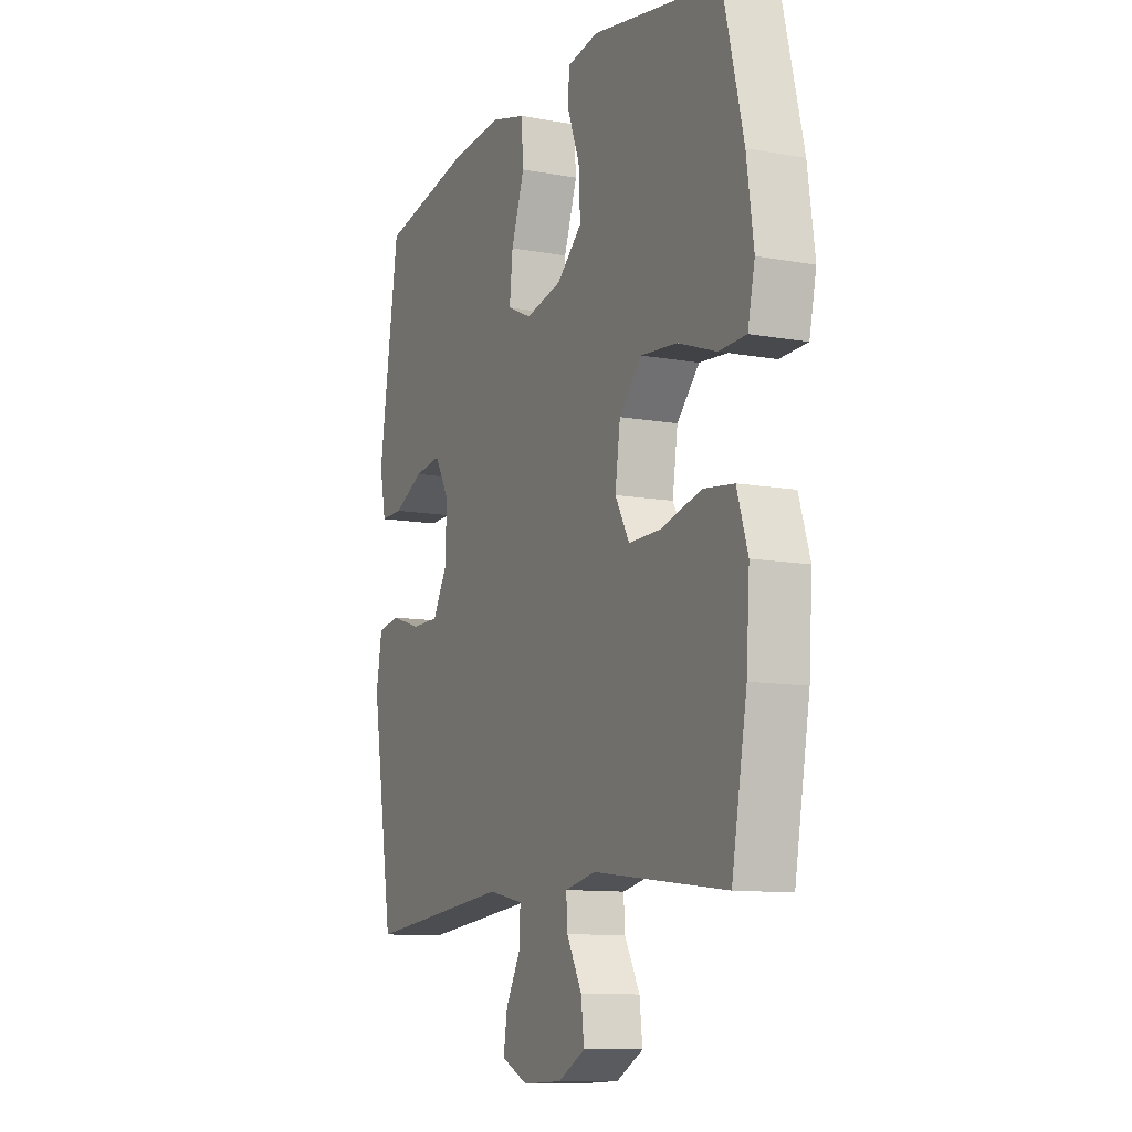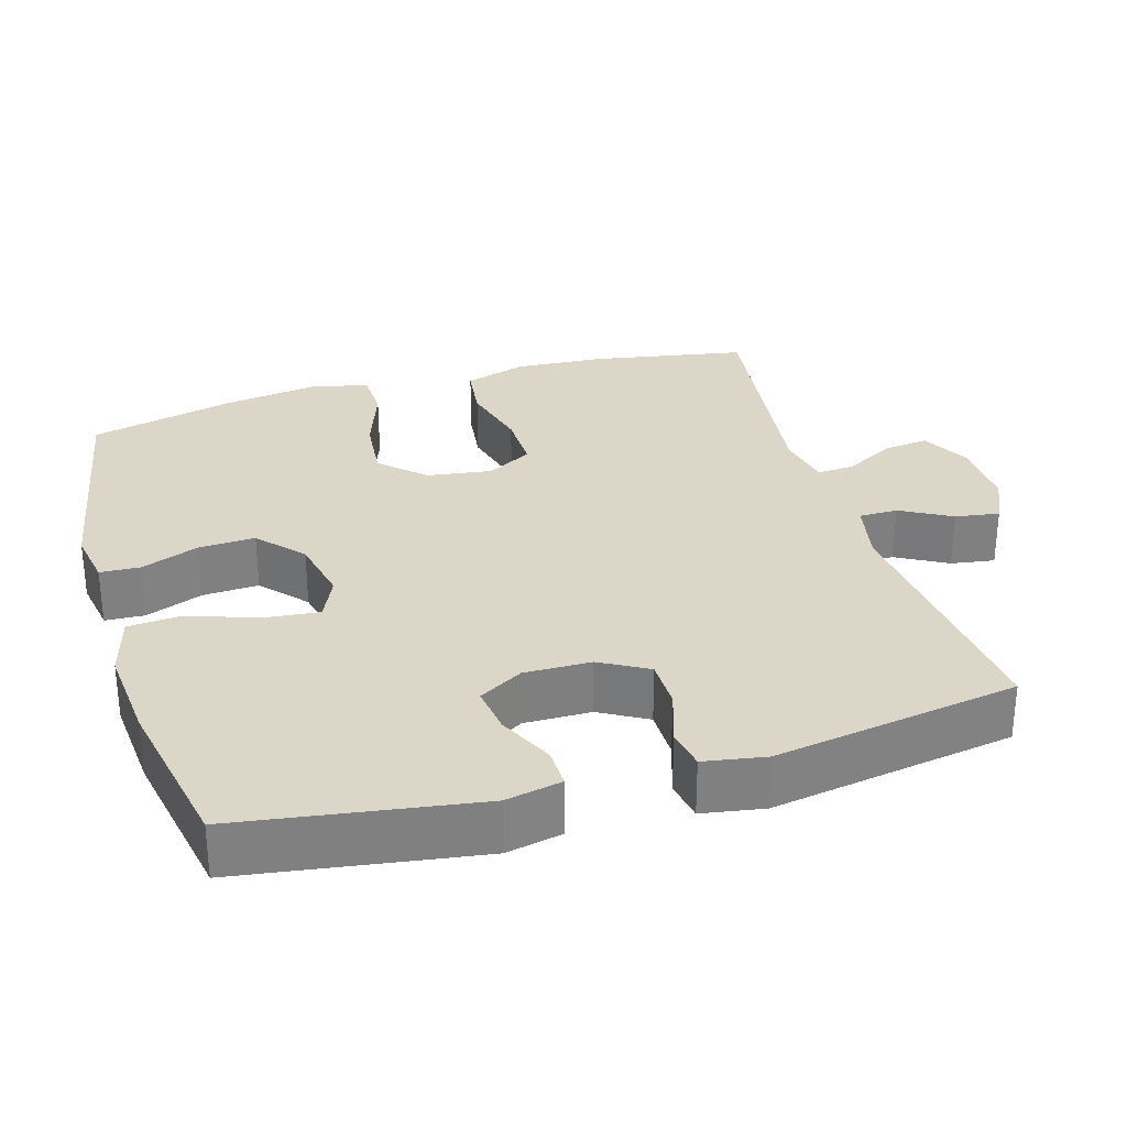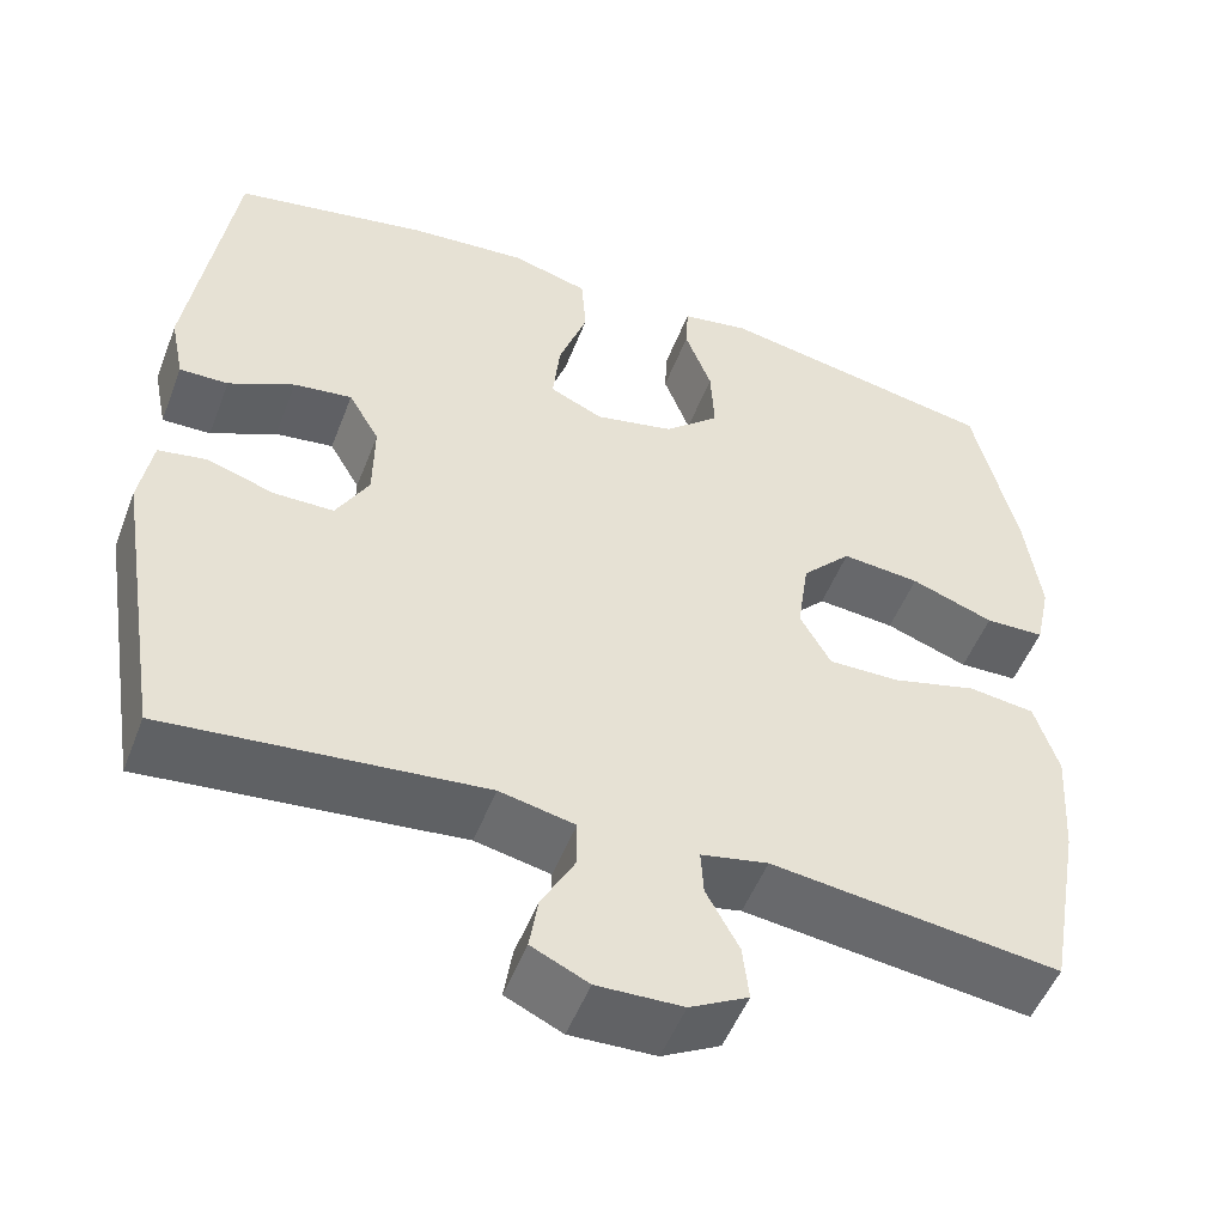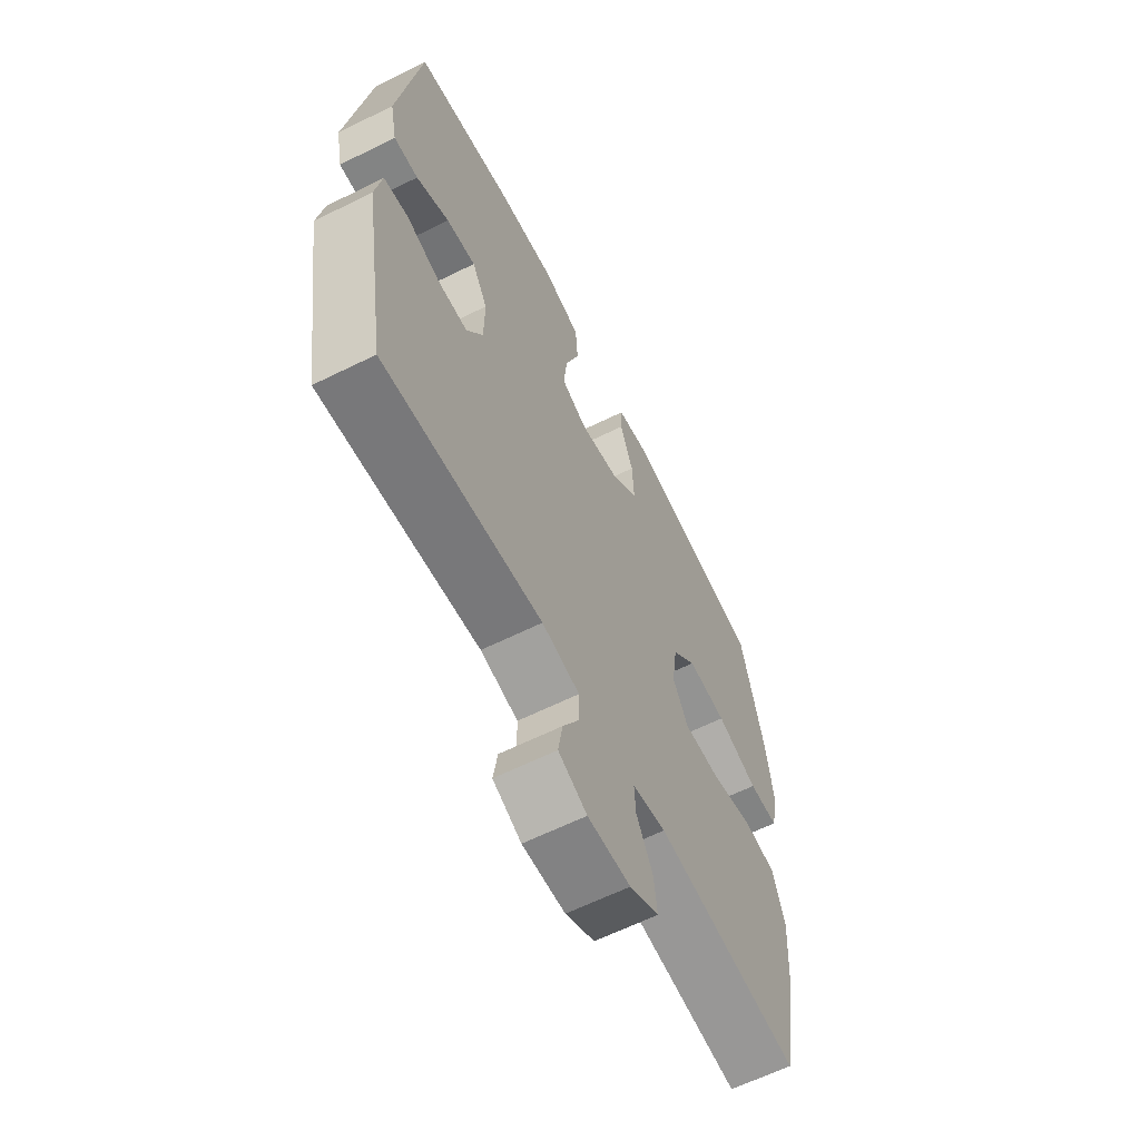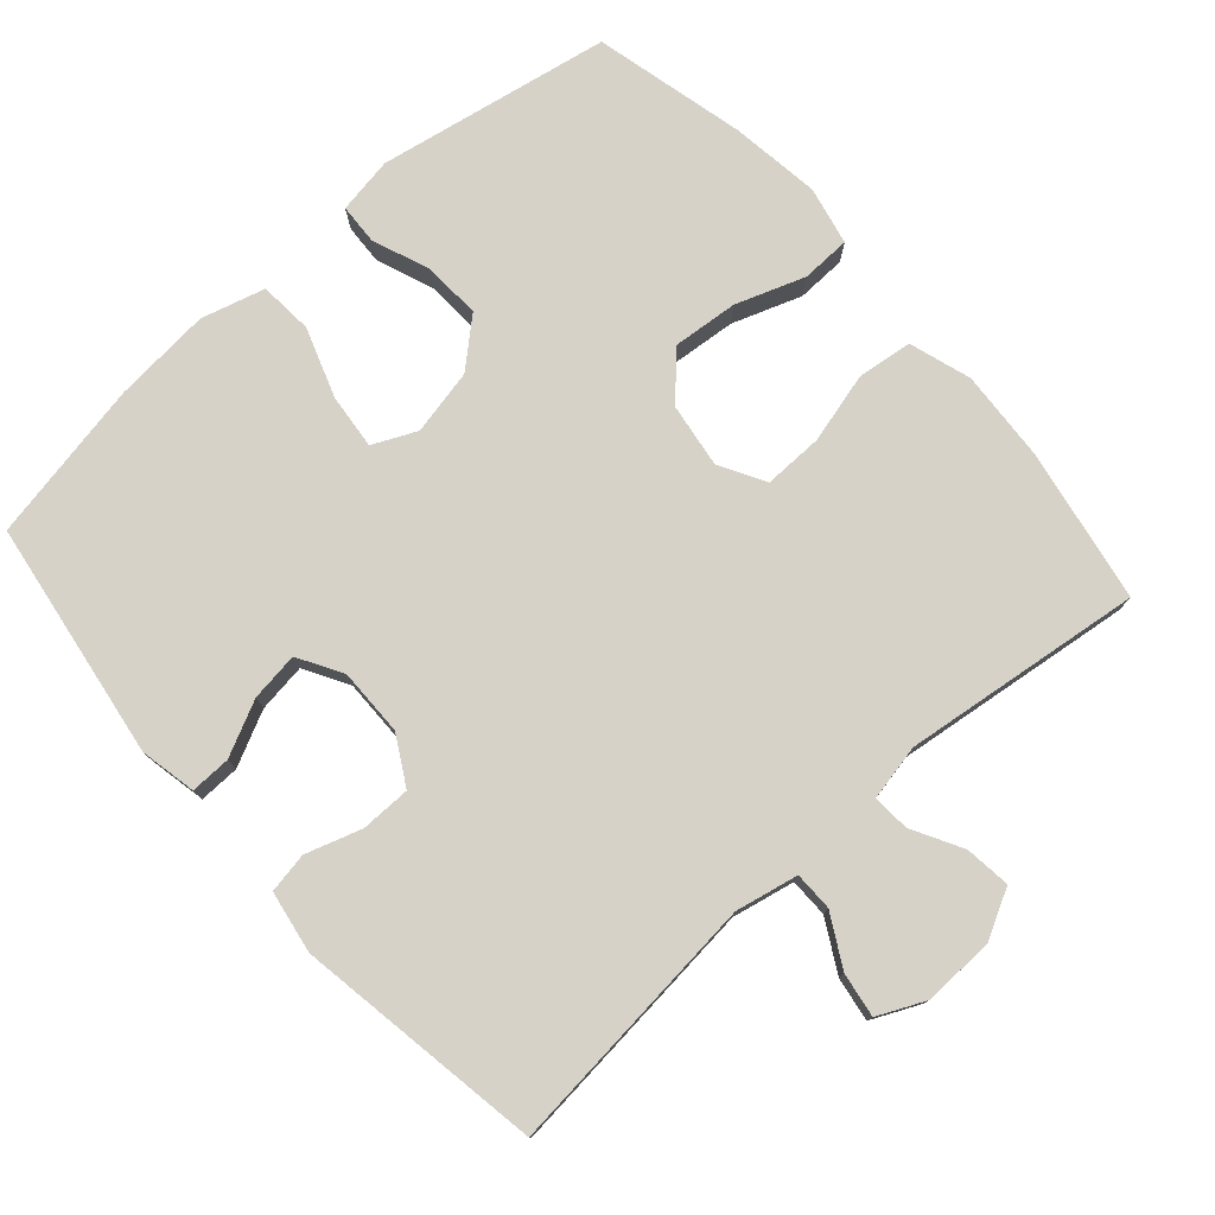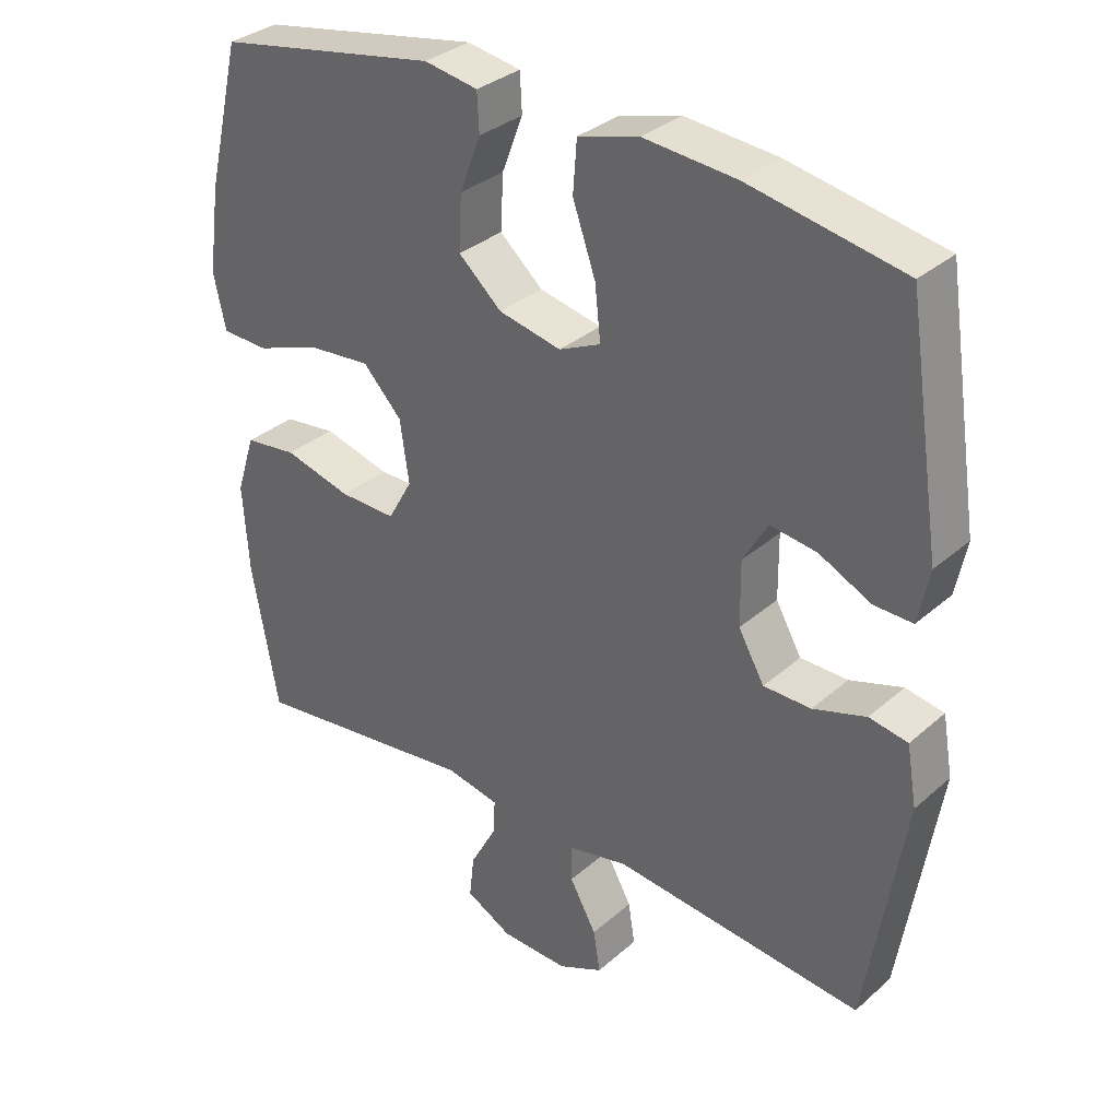
<metadata>
{"format":"obj","ext":"obj","renderer":"f3d","projection":"perspective","resolution":1024,"background":"white","views":[{"elev":-10.8,"azim":-114.6,"up":"+Z"},{"elev":30.2,"azim":73.5,"up":"+Y"},{"elev":-51.1,"azim":159.2,"up":"+Z"},{"elev":-62.4,"azim":116.7,"up":"+Z"},{"elev":77.5,"azim":138.5,"up":"+Y"},{"elev":32.9,"azim":40.0,"up":"+Z"}]}
</metadata>
<code>
o path144
v -0.5505 0.0375 0.3034
v -0.568 0.0375 0.1777
v -0.5503 0.0375 0.09656
v -0.4817 0.0375 0.09448
v -0.3856 0.0375 0.1286
v -0.2949 0.0375 0.1368
v -0.2381 0.0375 0.07689
v -0.225 0.0375 -0.01358
v -0.2608 0.0375 -0.07708
v -0.3435 0.0375 -0.07568
v -0.4422 0.0375 -0.04978
v -0.5192 0.0375 -0.05935
v -0.5466 0.0375 -0.1456
v -0.5382 0.0375 -0.2742
v -0.4998 0.0375 -0.4876
v -0.1657 0.0375 -0.4463
v -0.08794 0.0375 -0.4621
v -0.09106 0.0375 -0.5139
v -0.1292 0.0375 -0.5838
v -0.1366 0.0375 -0.6472
v -0.06902 0.0375 -0.6832
v 0.03025 0.0375 -0.6866
v 0.09629 0.0375 -0.6558
v 0.08646 0.0375 -0.5941
v 0.04729 0.0375 -0.5231
v 0.04765 0.0375 -0.469
v 0.1351 0.0375 -0.4507
v 0.5019 0.0375 -0.4876
v 0.5576 0.0375 -0.1444
v 0.5427 0.0375 -0.05771
v 0.4862 0.0375 -0.04762
v 0.4087 0.0375 -0.07251
v 0.339 0.0375 -0.07182
v 0.3012 0.0375 -0.004947
v 0.3001 0.0375 0.08889
v 0.3358 0.0375 0.1505
v 0.4037 0.0375 0.1413
v 0.48 0.0375 0.1042
v 0.5364 0.0375 0.1029
v 0.5524 0.0375 0.1814
v 0.5019 0.0375 0.5143
v 0.2758 0.0375 0.5574
v 0.1403 0.0375 0.569
v 0.05142 0.0375 0.5444
v 0.04578 0.0375 0.4697
v 0.07923 0.0375 0.3738
v 0.08737 0.0375 0.2962
v 0.02635 0.0375 0.2683
v -0.06535 0.0375 0.2877
v -0.1287 0.0375 0.344
v -0.1245 0.0375 0.4239
v -0.0936 0.0375 0.5046
v -0.09648 0.0375 0.5604
v -0.1751 0.0375 0.5737
v -0.4998 0.0375 0.5143
v -0.5505 -0.0375 0.3034
v -0.568 -0.0375 0.1777
v -0.5503 -0.0375 0.09656
v -0.4817 -0.0375 0.09448
v -0.3856 -0.0375 0.1286
v -0.2949 -0.0375 0.1368
v -0.2381 -0.0375 0.07689
v -0.225 -0.0375 -0.01358
v -0.2608 -0.0375 -0.07708
v -0.3435 -0.0375 -0.07568
v -0.4422 -0.0375 -0.04978
v -0.5192 -0.0375 -0.05935
v -0.5466 -0.0375 -0.1456
v -0.5382 -0.0375 -0.2742
v -0.4998 -0.0375 -0.4876
v -0.1657 -0.0375 -0.4463
v -0.08794 -0.0375 -0.4621
v -0.09106 -0.0375 -0.5139
v -0.1292 -0.0375 -0.5838
v -0.1366 -0.0375 -0.6472
v -0.06902 -0.0375 -0.6832
v 0.03025 -0.0375 -0.6866
v 0.09629 -0.0375 -0.6558
v 0.08646 -0.0375 -0.5941
v 0.04729 -0.0375 -0.5231
v 0.04765 -0.0375 -0.469
v 0.1351 -0.0375 -0.4507
v 0.5019 -0.0375 -0.4876
v 0.5576 -0.0375 -0.1444
v 0.5427 -0.0375 -0.05771
v 0.4862 -0.0375 -0.04762
v 0.4087 -0.0375 -0.07251
v 0.339 -0.0375 -0.07182
v 0.3012 -0.0375 -0.004947
v 0.3001 -0.0375 0.08889
v 0.3358 -0.0375 0.1505
v 0.4037 -0.0375 0.1413
v 0.48 -0.0375 0.1042
v 0.5364 -0.0375 0.1029
v 0.5524 -0.0375 0.1814
v 0.5019 -0.0375 0.5143
v 0.2758 -0.0375 0.5574
v 0.1403 -0.0375 0.569
v 0.05142 -0.0375 0.5444
v 0.04578 -0.0375 0.4697
v 0.07923 -0.0375 0.3738
v 0.08737 -0.0375 0.2962
v 0.02635 -0.0375 0.2683
v -0.06535 -0.0375 0.2877
v -0.1287 -0.0375 0.344
v -0.1245 -0.0375 0.4239
v -0.0936 -0.0375 0.5046
v -0.09648 -0.0375 0.5604
v -0.1751 -0.0375 0.5737
v -0.4998 -0.0375 0.5143
v -0.5505 0.0375 0.3034
v -0.568 0.0375 0.1777
v -0.5503 0.0375 0.09656
v -0.5503 0.0375 0.09656
v -0.4817 0.0375 0.09448
v -0.5192 0.0375 -0.05935
v -0.5192 0.0375 -0.05935
v -0.5466 0.0375 -0.1456
v -0.5382 0.0375 -0.2742
v -0.4422 0.0375 -0.04978
v -0.4998 0.0375 0.5143
v -0.4998 0.0375 0.5143
v -0.4998 0.0375 -0.4876
v -0.4998 0.0375 -0.4876
v -0.3856 0.0375 0.1286
v -0.3435 0.0375 -0.07568
v -0.2949 0.0375 0.1368
v -0.2608 0.0375 -0.07708
v -0.2608 0.0375 -0.07708
v -0.1751 0.0375 0.5737
v -0.2381 0.0375 0.07689
v -0.1657 0.0375 -0.4463
v -0.225 0.0375 -0.01358
v -0.09648 0.0375 0.5604
v -0.09648 0.0375 0.5604
v -0.1287 0.0375 0.344
v -0.1245 0.0375 0.4239
v -0.08794 0.0375 -0.4621
v -0.08794 0.0375 -0.4621
v -0.1292 0.0375 -0.5838
v -0.1366 0.0375 -0.6472
v -0.1366 0.0375 -0.6472
v -0.06902 0.0375 -0.6832
v -0.09106 0.0375 -0.5139
v -0.06535 0.0375 0.2877
v -0.0936 0.0375 0.5046
v 0.03025 0.0375 -0.6866
v 0.02635 0.0375 0.2683
v 0.08737 0.0375 0.2962
v 0.08737 0.0375 0.2962
v 0.04729 0.0375 -0.5231
v 0.04765 0.0375 -0.469
v 0.04765 0.0375 -0.469
v 0.09629 0.0375 -0.6558
v 0.09629 0.0375 -0.6558
v 0.05142 0.0375 0.5444
v 0.05142 0.0375 0.5444
v 0.04578 0.0375 0.4697
v 0.07923 0.0375 0.3738
v 0.08646 0.0375 -0.5941
v 0.1351 0.0375 -0.4507
v 0.1403 0.0375 0.569
v 0.2758 0.0375 0.5574
v 0.3012 0.0375 -0.004947
v 0.3001 0.0375 0.08889
v 0.3358 0.0375 0.1505
v 0.3358 0.0375 0.1505
v 0.339 0.0375 -0.07182
v 0.4037 0.0375 0.1413
v 0.4087 0.0375 -0.07251
v 0.5019 0.0375 0.5143
v 0.5019 0.0375 0.5143
v 0.48 0.0375 0.1042
v 0.4862 0.0375 -0.04762
v 0.5019 0.0375 -0.4876
v 0.5019 0.0375 -0.4876
v 0.5364 0.0375 0.1029
v 0.5364 0.0375 0.1029
v 0.5427 0.0375 -0.05771
v 0.5427 0.0375 -0.05771
v 0.5524 0.0375 0.1814
v 0.5576 0.0375 -0.1444
v -0.5505 -0.0375 0.3034
v -0.568 -0.0375 0.1777
v -0.5503 -0.0375 0.09656
v -0.5503 -0.0375 0.09656
v -0.4817 -0.0375 0.09448
v -0.5192 -0.0375 -0.05935
v -0.5192 -0.0375 -0.05935
v -0.5466 -0.0375 -0.1456
v -0.5382 -0.0375 -0.2742
v -0.4422 -0.0375 -0.04978
v -0.4998 -0.0375 0.5143
v -0.4998 -0.0375 0.5143
v -0.4998 -0.0375 -0.4876
v -0.4998 -0.0375 -0.4876
v -0.3856 -0.0375 0.1286
v -0.3435 -0.0375 -0.07568
v -0.2949 -0.0375 0.1368
v -0.2608 -0.0375 -0.07708
v -0.2608 -0.0375 -0.07708
v -0.1751 -0.0375 0.5737
v -0.2381 -0.0375 0.07689
v -0.1657 -0.0375 -0.4463
v -0.225 -0.0375 -0.01358
v -0.09648 -0.0375 0.5604
v -0.09648 -0.0375 0.5604
v -0.1287 -0.0375 0.344
v -0.1245 -0.0375 0.4239
v -0.08794 -0.0375 -0.4621
v -0.08794 -0.0375 -0.4621
v -0.1292 -0.0375 -0.5838
v -0.1366 -0.0375 -0.6472
v -0.1366 -0.0375 -0.6472
v -0.06902 -0.0375 -0.6832
v -0.09106 -0.0375 -0.5139
v -0.06535 -0.0375 0.2877
v -0.0936 -0.0375 0.5046
v 0.03025 -0.0375 -0.6866
v 0.02635 -0.0375 0.2683
v 0.08737 -0.0375 0.2962
v 0.08737 -0.0375 0.2962
v 0.04729 -0.0375 -0.5231
v 0.04765 -0.0375 -0.469
v 0.04765 -0.0375 -0.469
v 0.09629 -0.0375 -0.6558
v 0.09629 -0.0375 -0.6558
v 0.05142 -0.0375 0.5444
v 0.05142 -0.0375 0.5444
v 0.04578 -0.0375 0.4697
v 0.07923 -0.0375 0.3738
v 0.08646 -0.0375 -0.5941
v 0.1351 -0.0375 -0.4507
v 0.1403 -0.0375 0.569
v 0.2758 -0.0375 0.5574
v 0.3012 -0.0375 -0.004947
v 0.3001 -0.0375 0.08889
v 0.3358 -0.0375 0.1505
v 0.3358 -0.0375 0.1505
v 0.339 -0.0375 -0.07182
v 0.4037 -0.0375 0.1413
v 0.4087 -0.0375 -0.07251
v 0.5019 -0.0375 0.5143
v 0.5019 -0.0375 0.5143
v 0.48 -0.0375 0.1042
v 0.4862 -0.0375 -0.04762
v 0.5019 -0.0375 -0.4876
v 0.5019 -0.0375 -0.4876
v 0.5364 -0.0375 0.1029
v 0.5364 -0.0375 0.1029
v 0.5427 -0.0375 -0.05771
v 0.5427 -0.0375 -0.05771
v 0.5524 -0.0375 0.1814
v 0.5576 -0.0375 -0.1444
f 253 245 249
f 220 237 221
f 233 205 224
f 253 241 245
f 204 191 195
f 223 215 219
f 210 200 204
f 208 199 217
f 242 254 246
f 202 193 209
f 198 192 190
f 205 200 224
f 221 235 231
f 220 236 237
f 230 234 228
f 243 241 253
f 246 254 251
f 210 216 224
f 204 198 191
f 185 187 184
f 224 200 210
f 209 193 208
f 232 219 226
f 205 233 236
f 223 216 215
f 223 219 232
f 236 233 240
f 224 216 223
f 206 202 218
f 220 205 236
f 217 203 220
f 220 203 205
f 254 242 247
f 231 234 230
f 215 216 212
f 197 199 183
f 191 198 190
f 247 240 233
f 234 231 235
f 243 238 241
f 221 237 238
f 235 221 238
f 197 184 187
f 247 242 240
f 183 208 193
f 183 199 208
f 215 212 213
f 204 200 198
f 190 192 188
f 218 202 209
f 203 217 199
f 235 238 243
f 184 197 183
f 1 2 57 56
f 2 114 186 57
f 3 4 59 58
f 117 13 68 189
f 13 14 69 68
f 11 12 67 66
f 122 1 56 194
f 14 124 196 69
f 4 5 60 59
f 10 11 66 65
f 5 6 61 60
f 129 10 65 201
f 54 55 110 109
f 6 7 62 61
f 15 16 71 70
f 8 9 64 63
f 7 8 63 62
f 135 54 109 207
f 50 51 106 105
f 16 139 211 71
f 19 142 214 74
f 20 21 76 75
f 18 19 74 73
f 49 50 105 104
f 52 53 108 107
f 51 52 107 106
f 17 18 73 72
f 21 22 77 76
f 48 49 104 103
f 150 48 103 222
f 25 153 225 80
f 22 155 227 77
f 157 45 100 229
f 45 46 101 100
f 24 25 80 79
f 23 24 79 78
f 26 27 82 81
f 43 44 99 98
f 46 47 102 101
f 42 43 98 97
f 34 35 90 89
f 35 167 239 90
f 33 34 89 88
f 36 37 92 91
f 32 33 88 87
f 172 42 97 244
f 37 38 93 92
f 31 32 87 86
f 27 176 248 82
f 38 178 250 93
f 180 31 86 252
f 40 41 96 95
f 39 40 95 94
f 29 30 85 84
f 28 29 84 83
f 181 177 173
f 148 149 165
f 161 152 133
f 181 173 169
f 132 123 119
f 151 147 143
f 138 132 128
f 136 145 127
f 170 174 182
f 130 137 121
f 126 118 120
f 133 152 128
f 149 159 163
f 148 165 164
f 158 156 162
f 171 181 169
f 174 179 182
f 138 152 144
f 132 119 126
f 113 112 115
f 152 138 128
f 137 136 121
f 160 154 147
f 133 164 161
f 151 143 144
f 151 160 147
f 164 168 161
f 152 151 144
f 134 146 130
f 148 164 133
f 145 148 131
f 148 133 131
f 182 175 170
f 159 158 162
f 143 140 144
f 125 111 127
f 119 118 126
f 175 161 168
f 162 163 159
f 171 169 166
f 149 166 165
f 163 166 149
f 125 115 112
f 175 168 170
f 111 121 136
f 111 136 127
f 143 141 140
f 132 126 128
f 118 116 120
f 146 137 130
f 131 127 145
f 163 171 166
f 112 111 125

</code>
